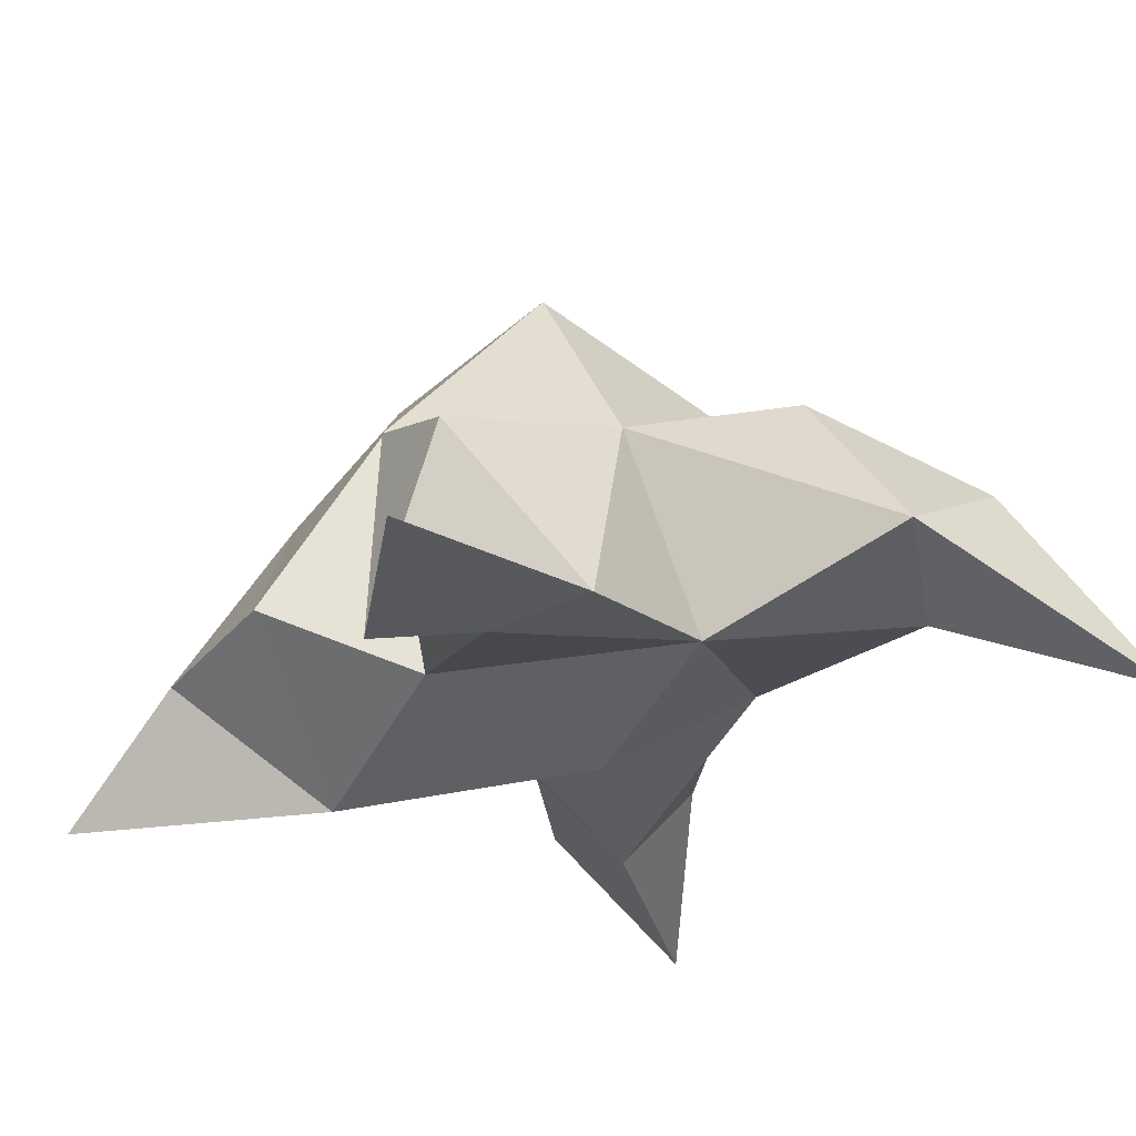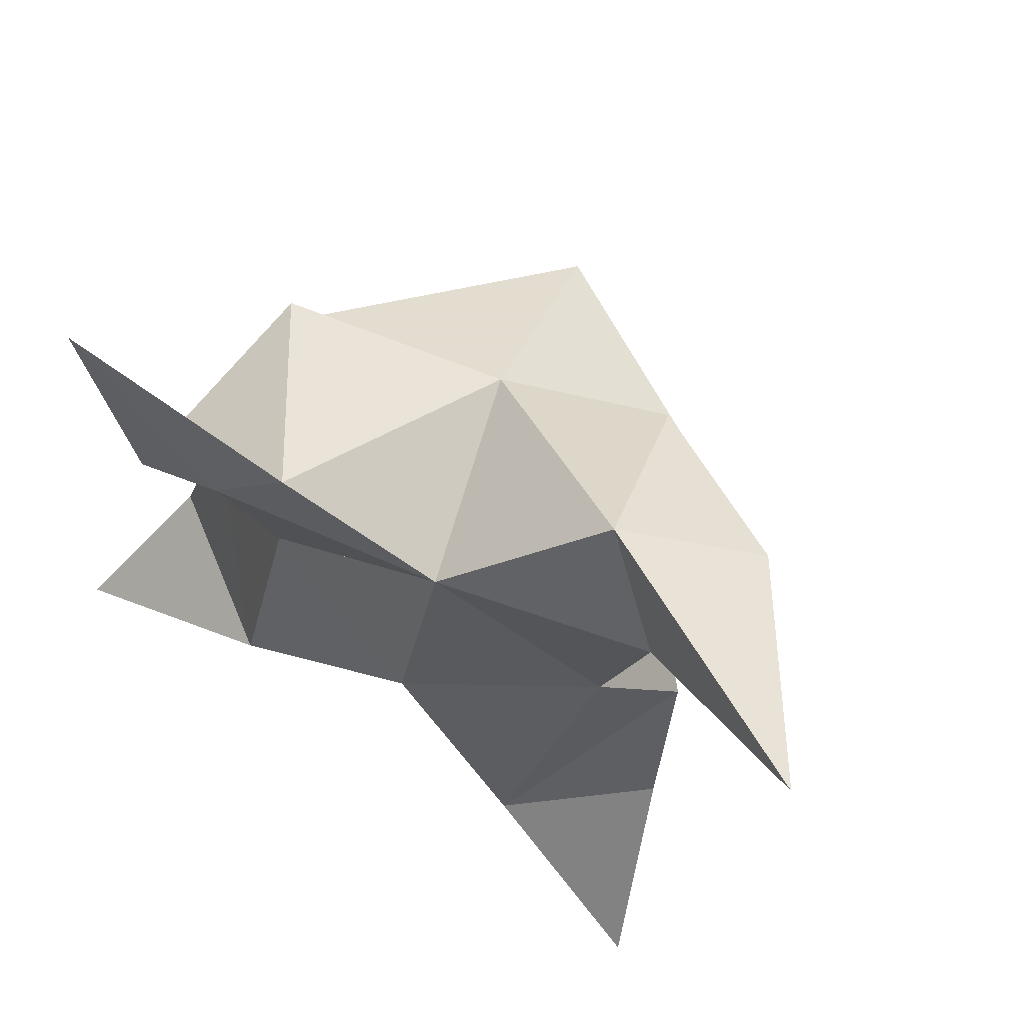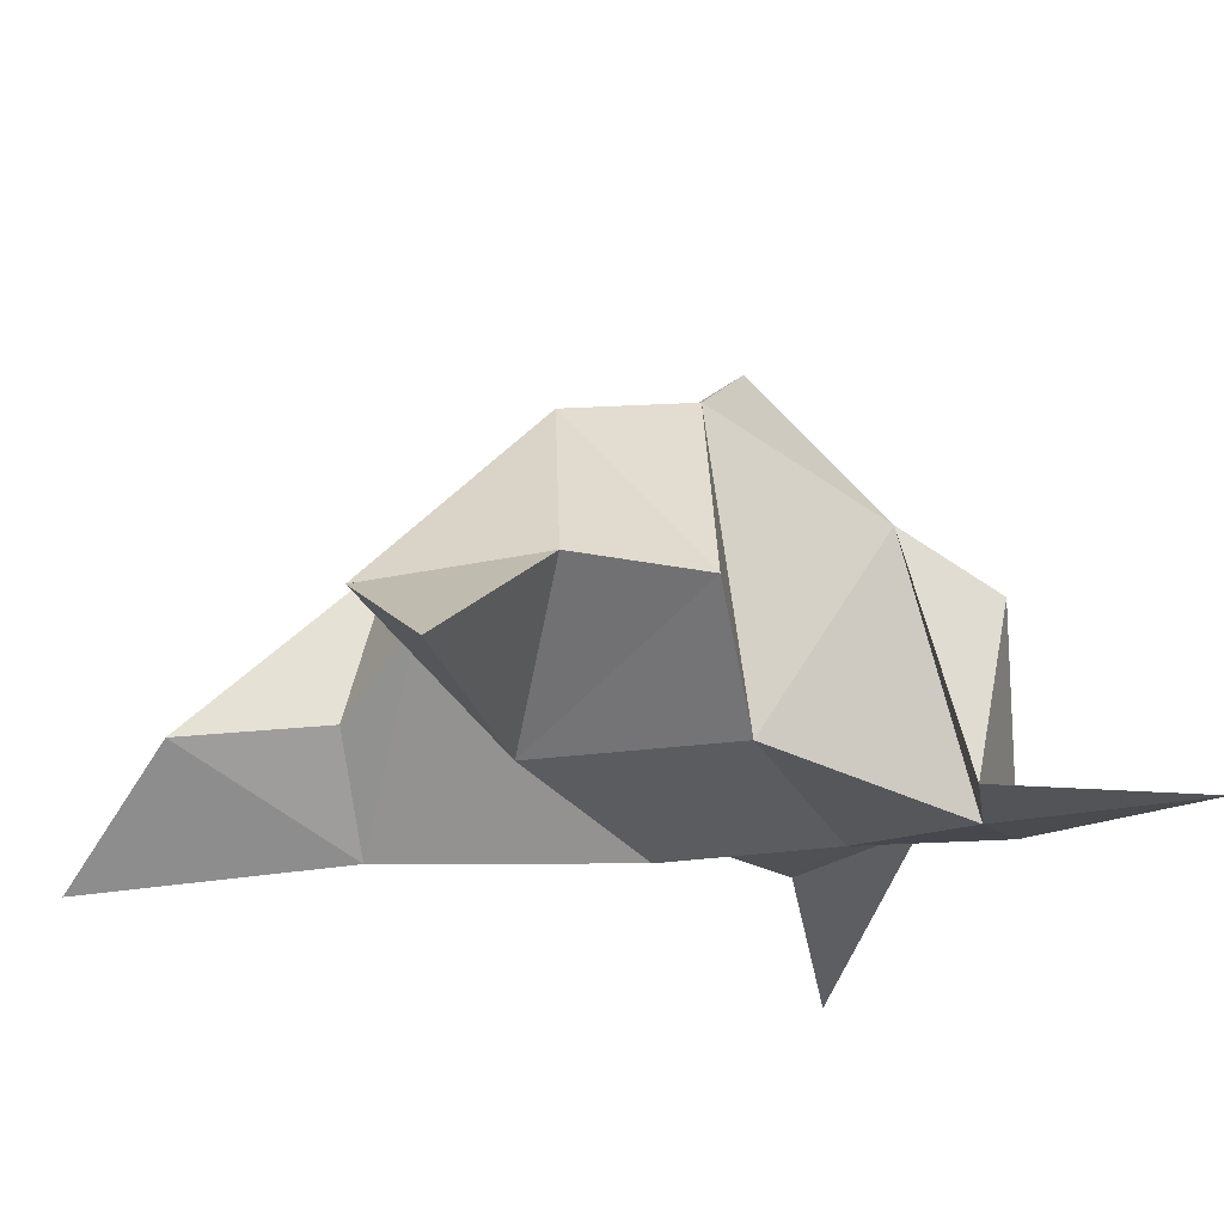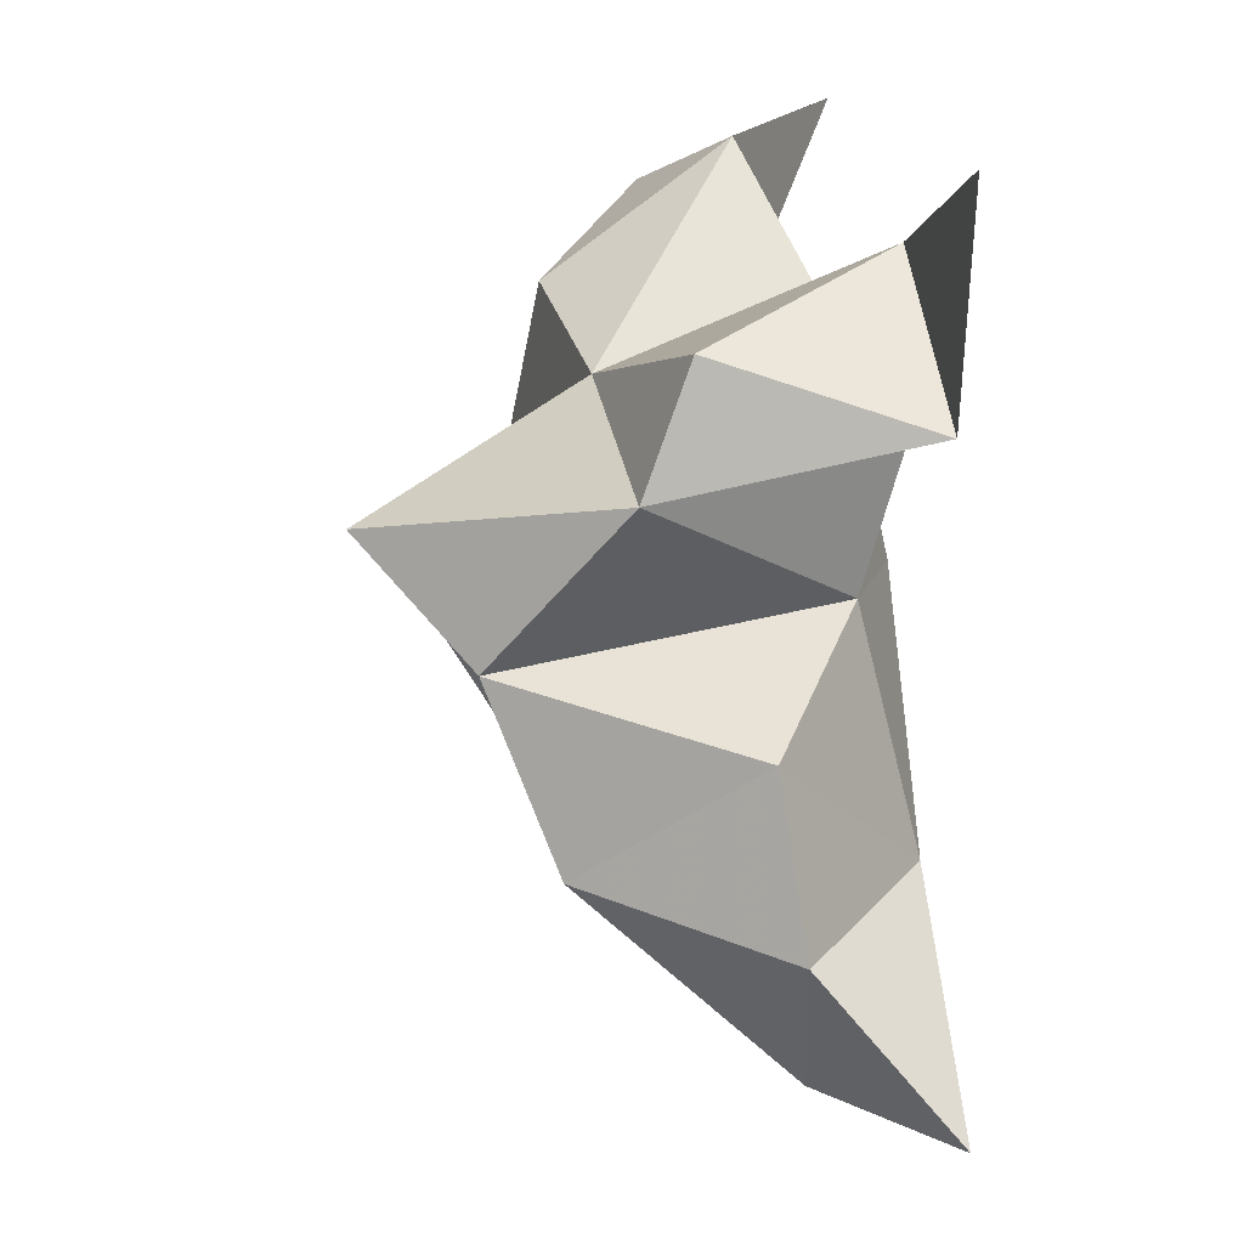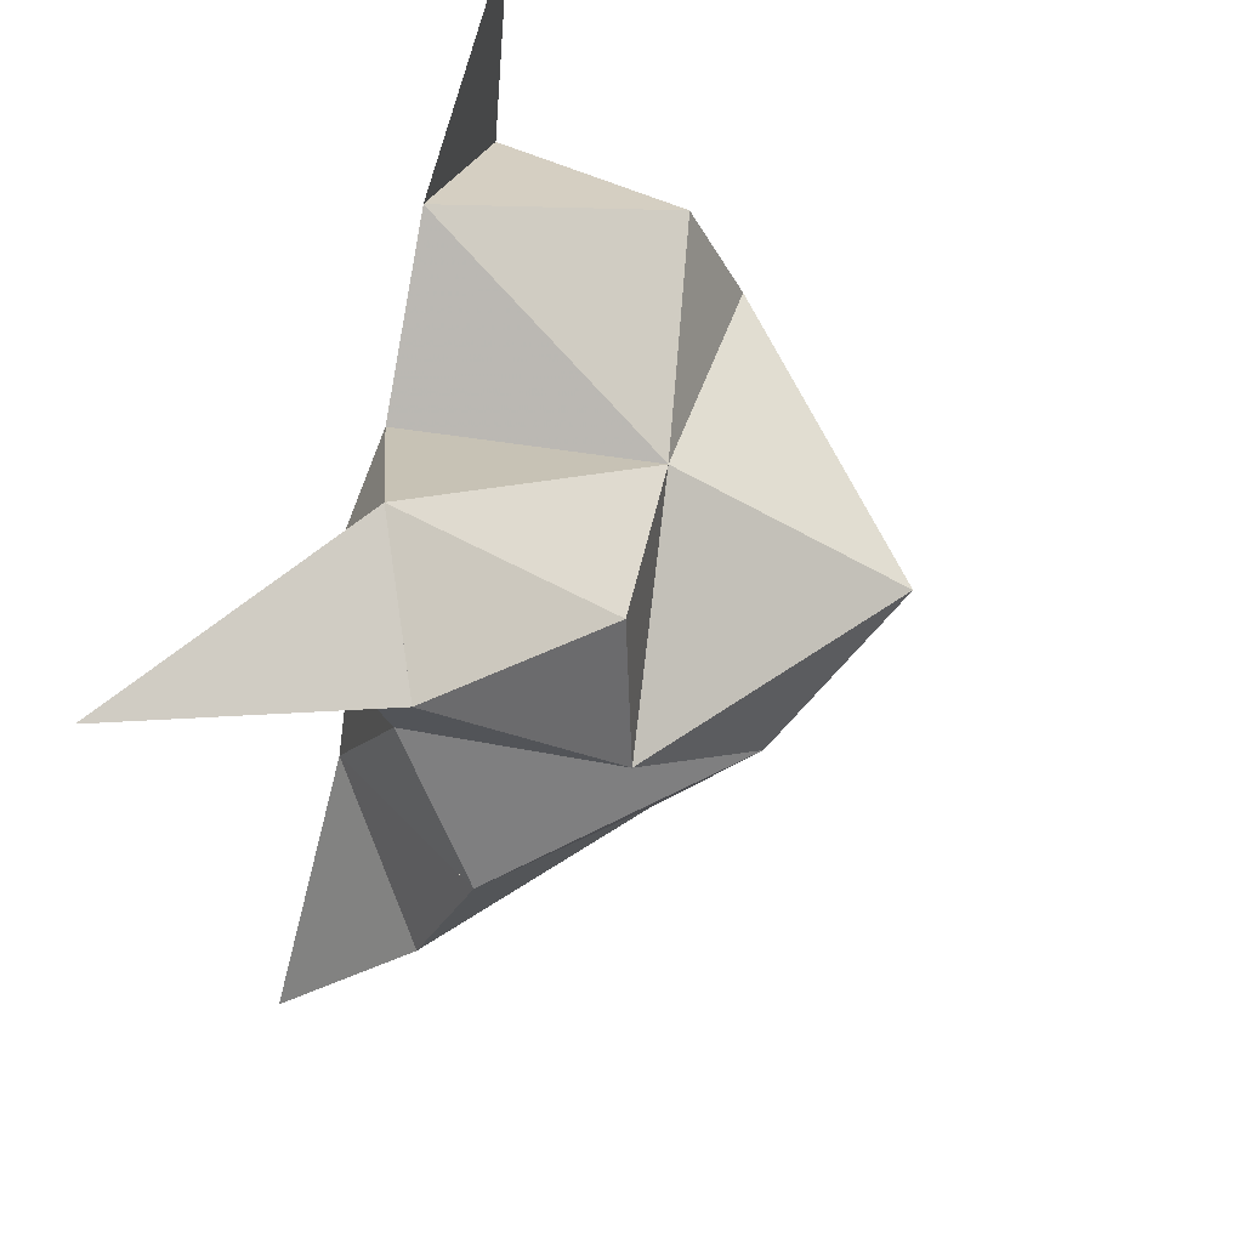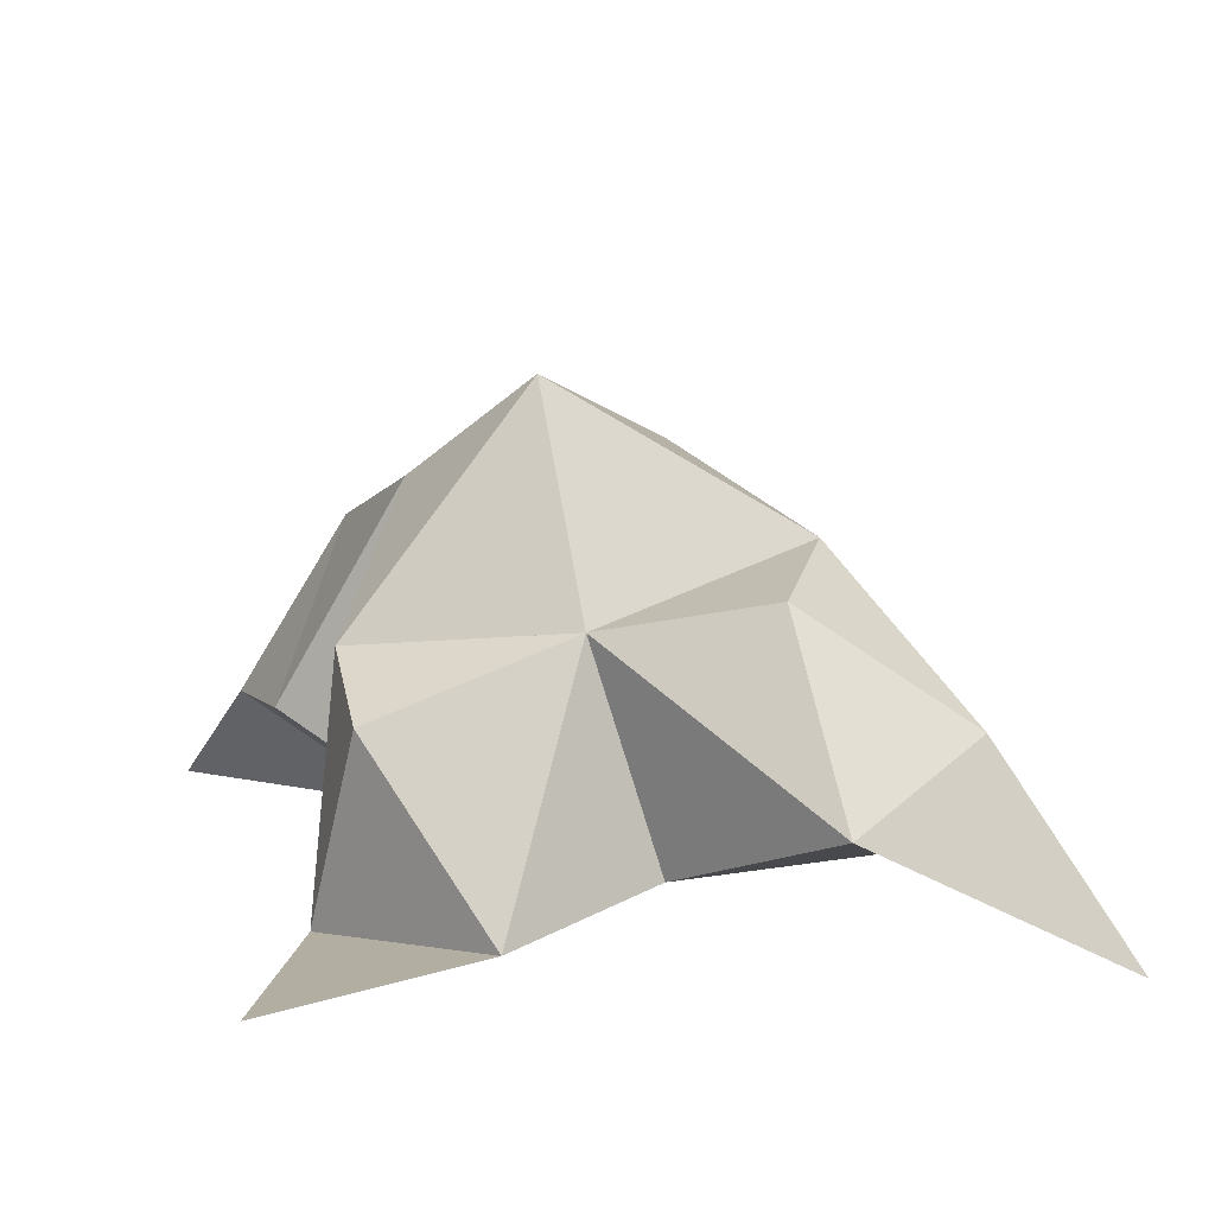
<metadata>
{"format":"obj","ext":"obj","renderer":"f3d","projection":"perspective","resolution":1024,"background":"white","views":[{"elev":-28.1,"azim":-20.3,"up":"+Y"},{"elev":66.1,"azim":32.5,"up":"+Z"},{"elev":-23.4,"azim":-109.1,"up":"+Y"},{"elev":18.5,"azim":-94.6,"up":"+Z"},{"elev":60.9,"azim":113.4,"up":"+Z"},{"elev":12.2,"azim":-3.1,"up":"+Y"}]}
</metadata>
<code>
v -0.09782 0.121 -0.04264
v -0.09513 0.153 -0.01367
v -0.1173 0.1207 -0.04206
v -0.1222 0.1486 -0.01077
v -0.1084 0.1471 0.006657
v -0.1128 0.1314 -0.07037
v -0.09956 0.1 -0.02634
v -0.115 0.1842 -0.01474
v -0.09631 0.1079 0.009732
v -0.02635 0.1 0.03509
v -0.07013 0.1579 -0.01222
v -0.04983 0.1 -0.1143
v -0.05858 0.1145 0.0157
v -0.09291 0.1702 -0.03856
v -0.09029 0.1525 -0.06899
v -0.09325 0.12 -0.07778
v -0.0801 0.1193 -0.1037
v -0.05798 0.1247 -0.08461
v -0.06065 0.1352 -0.05552
v -0.07895 0.1016 -0.06947
v -0.06947 0.1192 -0.02841
v -0.07844 0.1533 0.0146
v -0.04974 0.1354 0.02547
v -0.07102 0.1219 0.03592
v -0.1593 0.1 0.04543
v -0.1471 0.1433 -0.002979
v -0.1794 0.1 -0.08731
v -0.1349 0.1 0.01577
v -0.1364 0.1655 -0.03084
v -0.1475 0.1541 -0.05892
v -0.134 0.1249 -0.07061
v -0.1507 0.1189 -0.09108
v -0.1671 0.1211 -0.06446
v -0.1592 0.1249 -0.03711
v -0.1373 0.1004 -0.06145
v -0.1329 0.1101 -0.02168
v -0.1437 0.1354 0.01777
v -0.1515 0.1 0.007051
v -0.122 0.103 0.02854
f 1 2 4
f 1 2 7
f 1 2 8
f 1 2 14
f 1 2 21
f 1 2 29
f 1 3 4
f 1 3 6
f 1 3 7
f 1 3 29
f 1 4 7
f 1 4 8
f 1 4 29
f 1 6 7
f 1 6 8
f 1 6 14
f 1 6 15
f 1 6 20
f 1 6 29
f 1 7 20
f 1 7 21
f 1 8 14
f 1 8 29
f 1 14 15
f 1 14 19
f 1 14 21
f 1 15 19
f 1 15 20
f 1 19 20
f 1 19 21
f 1 20 21
f 2 4 5
f 2 4 7
f 2 4 8
f 2 4 9
f 2 4 29
f 2 5 8
f 2 5 9
f 2 5 11
f 2 7 9
f 2 7 21
f 2 8 11
f 2 8 14
f 2 8 29
f 2 9 11
f 2 9 21
f 2 11 14
f 2 11 21
f 2 14 21
f 3 4 7
f 3 4 29
f 3 4 36
f 3 6 7
f 3 6 29
f 3 6 30
f 3 6 35
f 3 7 35
f 3 7 36
f 3 29 30
f 3 29 34
f 3 29 36
f 3 30 34
f 3 30 35
f 3 34 35
f 3 34 36
f 3 35 36
f 4 5 8
f 4 5 9
f 4 5 26
f 4 7 9
f 4 7 36
f 4 8 26
f 4 8 29
f 4 9 26
f 4 9 36
f 4 26 29
f 4 26 36
f 4 29 36
f 5 8 11
f 5 8 26
f 5 9 11
f 5 9 22
f 5 9 24
f 5 9 26
f 5 9 37
f 5 9 39
f 5 11 22
f 5 22 24
f 5 26 37
f 5 37 39
f 6 7 20
f 6 7 35
f 6 8 14
f 6 8 29
f 6 14 15
f 6 15 16
f 6 15 20
f 6 16 20
f 6 29 30
f 6 30 31
f 6 30 35
f 6 31 35
f 7 9 21
f 7 9 36
f 7 20 21
f 7 35 36
f 8 11 14
f 8 26 29
f 9 11 13
f 9 11 21
f 9 11 22
f 9 13 21
f 9 13 22
f 9 13 24
f 9 22 24
f 9 26 28
f 9 26 36
f 9 26 37
f 9 28 36
f 9 28 37
f 9 28 39
f 9 37 39
f 10 13 23
f 10 13 24
f 10 23 24
f 11 13 21
f 11 13 22
f 11 13 23
f 11 14 21
f 11 22 23
f 12 17 18
f 12 17 20
f 12 18 20
f 13 22 23
f 13 22 24
f 13 23 24
f 14 15 19
f 14 19 21
f 15 16 17
f 15 16 18
f 15 16 19
f 15 16 20
f 15 17 18
f 15 17 20
f 15 18 19
f 15 18 20
f 15 19 20
f 16 17 18
f 16 17 20
f 16 18 19
f 16 18 20
f 16 19 20
f 17 18 20
f 18 19 20
f 19 20 21
f 22 23 24
f 25 28 38
f 25 28 39
f 25 38 39
f 26 28 36
f 26 28 37
f 26 28 38
f 26 29 36
f 26 37 38
f 27 32 33
f 27 32 35
f 27 33 35
f 28 37 38
f 28 37 39
f 28 38 39
f 29 30 34
f 29 34 36
f 30 31 32
f 30 31 33
f 30 31 34
f 30 31 35
f 30 32 33
f 30 32 35
f 30 33 34
f 30 33 35
f 30 34 35
f 31 32 33
f 31 32 35
f 31 33 34
f 31 33 35
f 31 34 35
f 32 33 35
f 33 34 35
f 34 35 36
f 37 38 39

</code>
